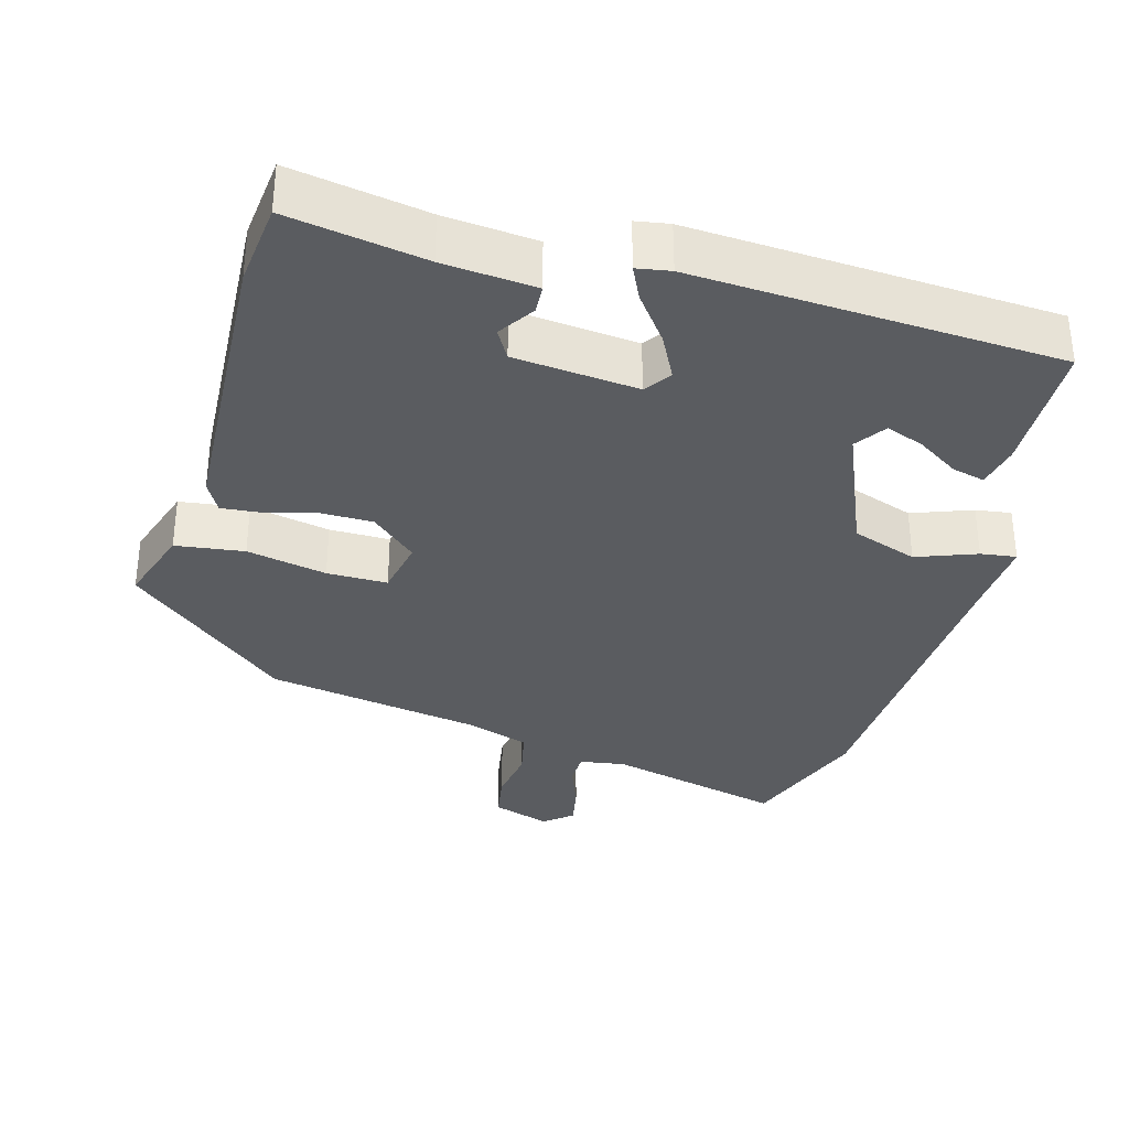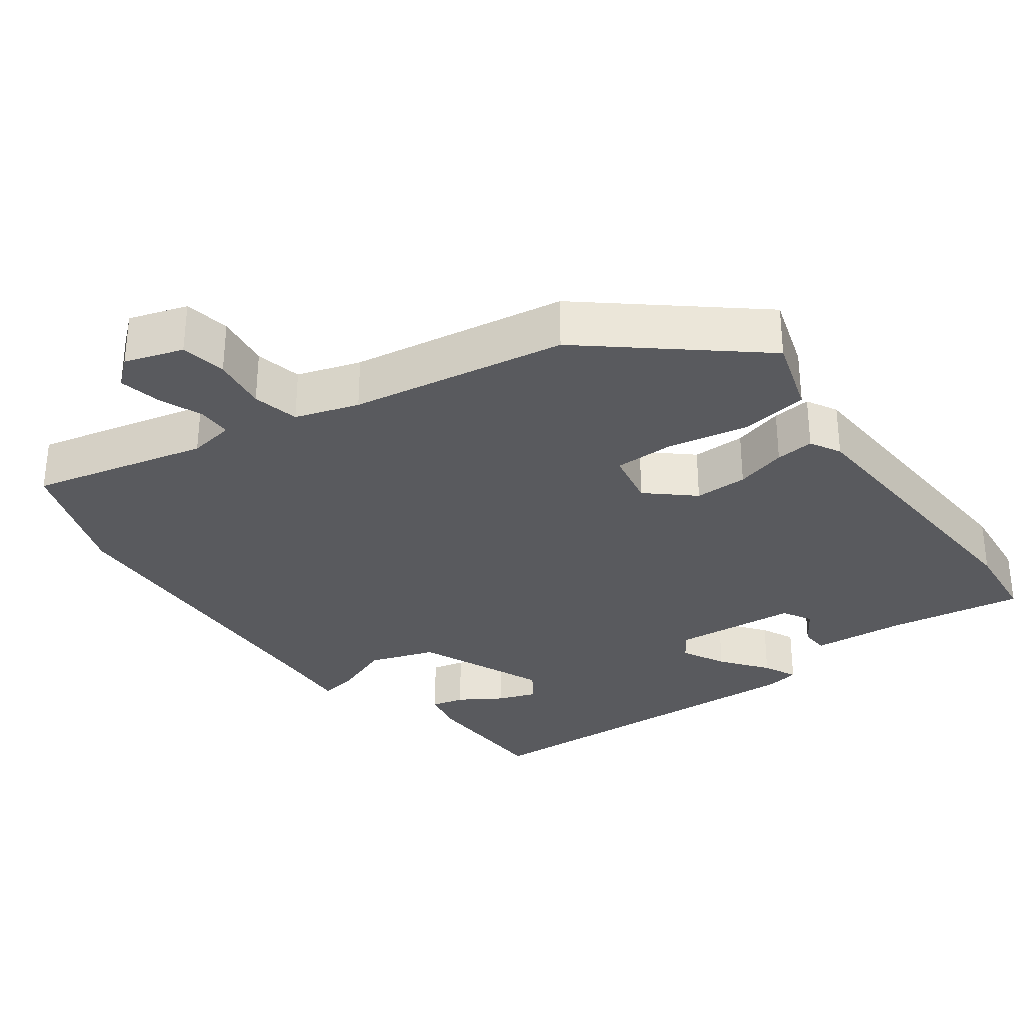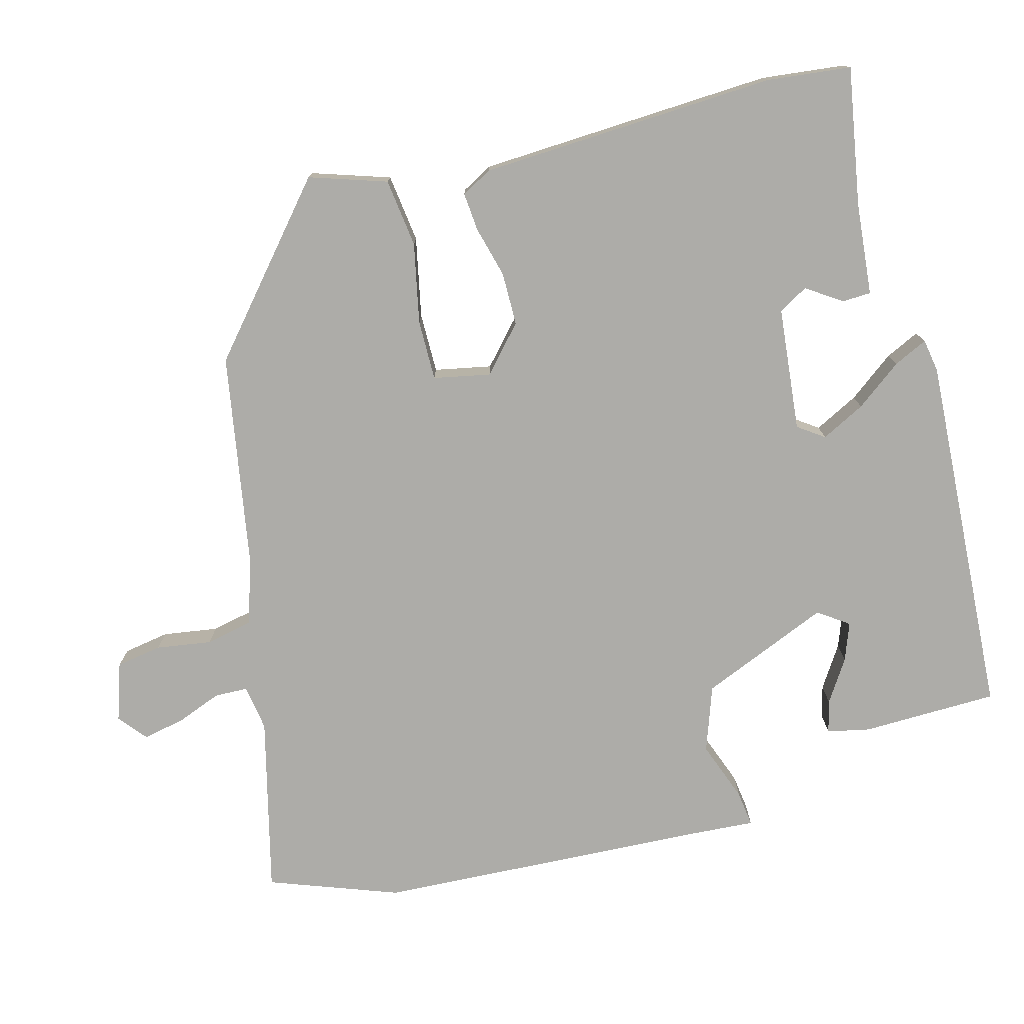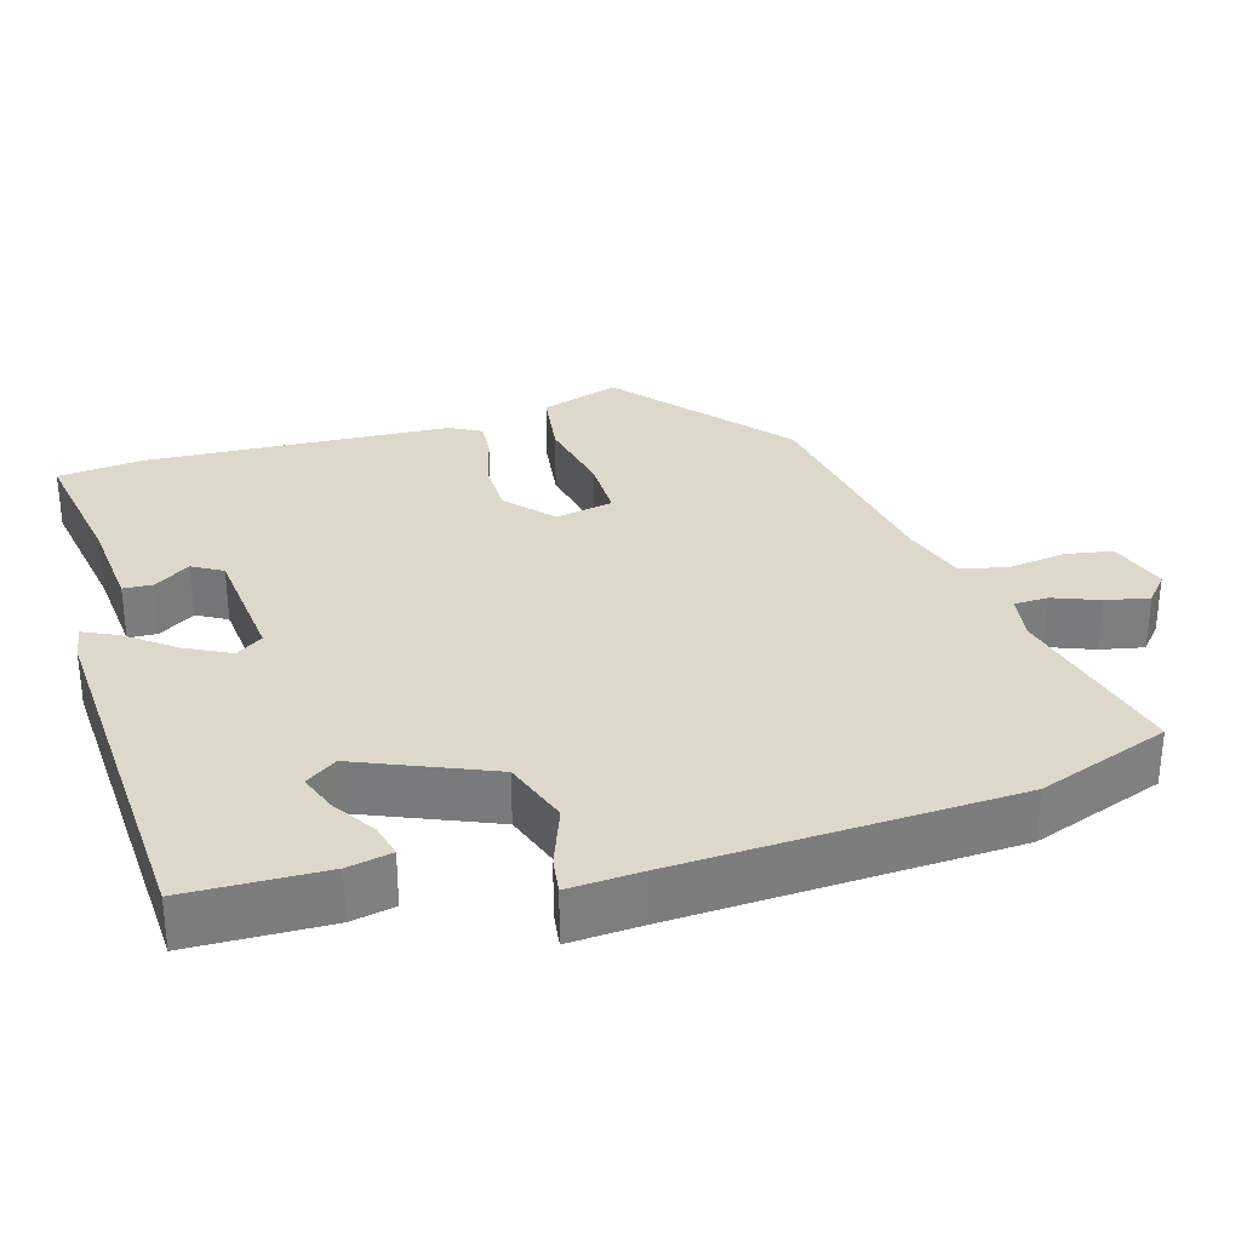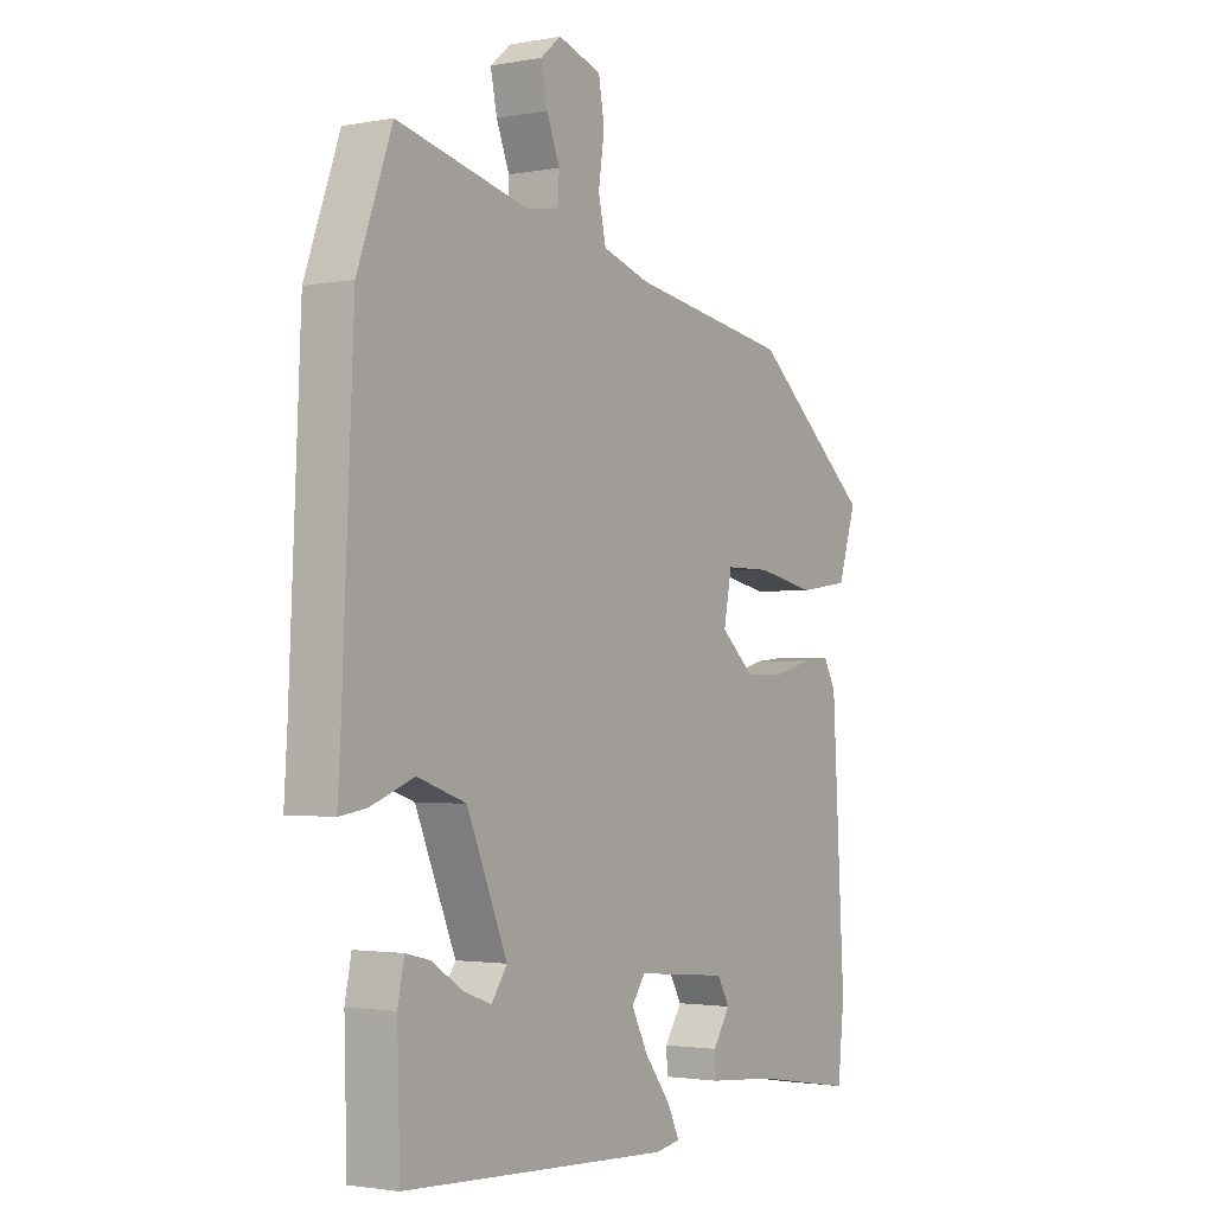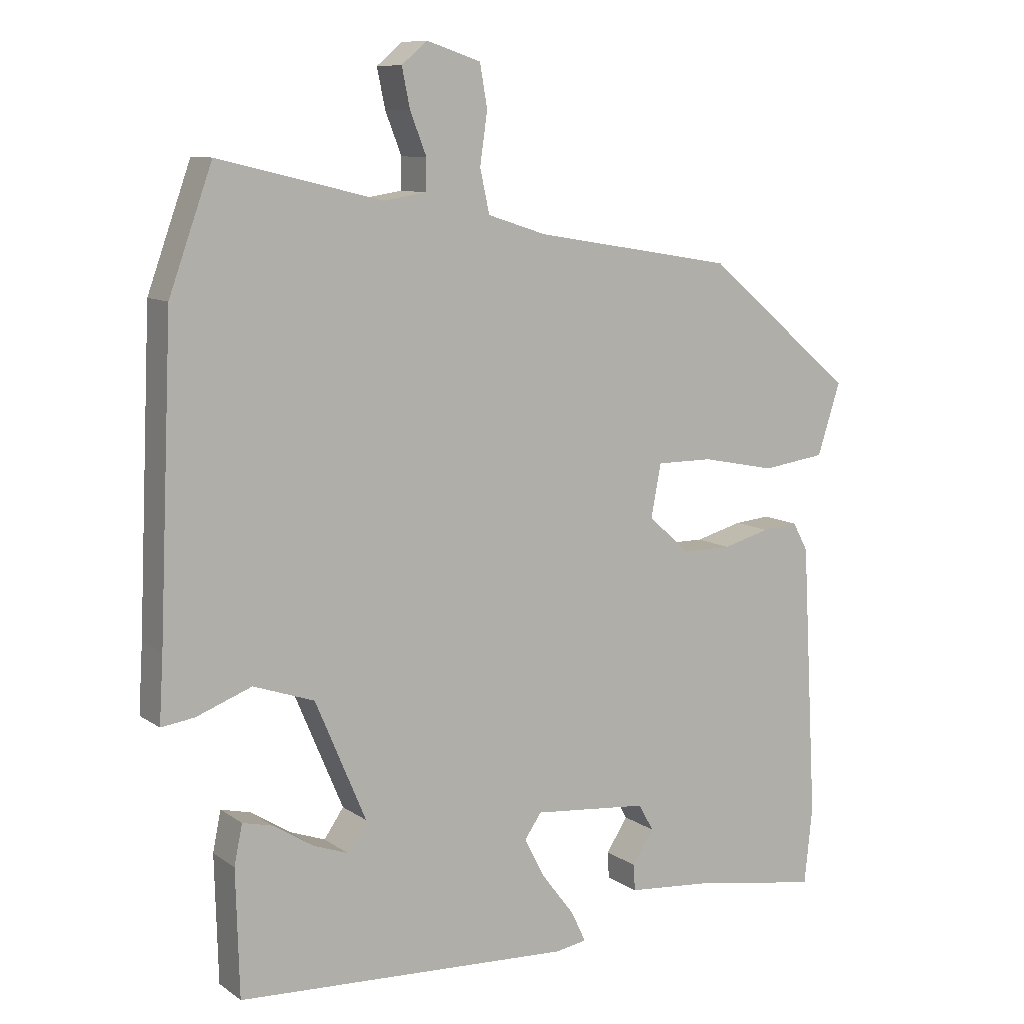
<metadata>
{"format":"obj","ext":"obj","renderer":"f3d","projection":"perspective","resolution":1024,"background":"white","views":[{"elev":-34.0,"azim":164.1,"up":"+Y"},{"elev":-31.6,"azim":36.4,"up":"+Y"},{"elev":-76.7,"azim":104.6,"up":"+Y"},{"elev":31.1,"azim":-106.6,"up":"+Y"},{"elev":-2.1,"azim":-56.7,"up":"+Z"},{"elev":9.6,"azim":-30.8,"up":"+Z"}]}
</metadata>
<code>
v 0.51 0.07 -0.402
v 0.498 0.07 -0.517
v 0.31 0.07 -0.486
v 0.183 0.07 -0.475
v 0.181 0.07 -0.436
v 0.213 0.07 -0.387
v 0.19 0.07 -0.347
v 0.02 0.07 -0.331
v -0.005 0.07 -0.367
v 0.026 0.07 -0.427
v 0.074 0.07 -0.49
v 0.096 0.07 -0.536
v 0.05 0.07 -0.544
v -0.45 0.07 -0.518
v -0.455 0.07 -0.332
v -0.443 0.07 -0.273
v -0.398 0.07 -0.284
v -0.34 0.07 -0.321
v -0.288 0.07 -0.34
v -0.259 0.07 -0.298
v -0.334 0.07 -0.121
v -0.424 0.07 -0.09
v -0.506 0.07 -0.121
v -0.555 0.07 -0.128
v -0.549 0.07 -0.029
v -0.529 0.07 0.419
v -0.465 0.07 0.597
v -0.223 0.07 0.539
v -0.16 0.07 0.549
v -0.159 0.07 0.595
v -0.183 0.07 0.656
v -0.195 0.07 0.714
v -0.157 0.07 0.746
v -0.077 0.07 0.72
v -0.066 0.07 0.657
v -0.077 0.07 0.581
v -0.063 0.07 0.517
v 0.024 0.07 0.489
v 0.321 0.07 0.44
v 0.542 0.07 0.254
v 0.508 0.07 0.148
v 0.414 0.07 0.135
v 0.304 0.07 0.157
v 0.221 0.07 0.157
v 0.206 0.07 0.079
v 0.268 0.07 0.024
v 0.341 0.07 0.024
v 0.411 0.07 0.043
v 0.464 0.07 0.048
v 0.487 0.07 0.006
v 0.51 0 -0.402
v 0.498 0 -0.517
v 0.31 0 -0.486
v 0.183 0 -0.475
v 0.181 0 -0.436
v 0.213 0 -0.387
v 0.19 0 -0.347
v 0.02 0 -0.331
v -0.005 0 -0.367
v 0.026 0 -0.427
v 0.074 0 -0.49
v 0.096 0 -0.536
v 0.05 0 -0.544
v -0.45 0 -0.518
v -0.455 0 -0.332
v -0.443 0 -0.273
v -0.398 0 -0.284
v -0.34 0 -0.321
v -0.288 0 -0.34
v -0.259 0 -0.298
v -0.334 0 -0.121
v -0.424 0 -0.09
v -0.506 0 -0.121
v -0.555 0 -0.128
v -0.549 0 -0.029
v -0.529 0 0.419
v -0.465 0 0.597
v -0.223 0 0.539
v -0.16 0 0.549
v -0.159 0 0.595
v -0.183 0 0.656
v -0.195 0 0.714
v -0.157 0 0.746
v -0.077 0 0.72
v -0.066 0 0.657
v -0.077 0 0.581
v -0.063 0 0.517
v 0.024 0 0.489
v 0.321 0 0.44
v 0.542 0 0.254
v 0.508 0 0.148
v 0.414 0 0.135
v 0.304 0 0.157
v 0.221 0 0.157
v 0.206 0 0.079
v 0.268 0 0.024
v 0.341 0 0.024
v 0.411 0 0.043
v 0.464 0 0.048
v 0.487 0 0.006
f 1 2 3
f 50 1 3
f 49 50 3
f 48 49 3
f 47 48 3
f 46 47 3
f 45 46 3
f 41 42 43
f 40 41 43
f 39 40 43
f 38 39 43
f 37 38 43 44
f 34 35 36
f 33 34 36
f 32 33 36
f 31 32 36
f 30 31 36
f 29 30 36 37
f 37 44 45
f 29 37 45
f 28 29 45
f 27 28 45
f 26 27 45
f 25 26 45
f 22 23 24 25
f 16 17 18
f 15 16 18
f 14 15 18
f 14 18 19
f 13 14 19
f 12 13 19
f 11 12 19
f 10 11 19
f 9 10 19 20
f 3 4 5 6
f 3 6 7
f 45 3 7
f 21 22 25 45
f 20 21 45
f 9 20 45
f 8 9 45
f 7 8 45
f 53 52 51
f 53 51 100
f 53 100 99
f 53 99 98
f 53 98 97
f 53 97 96
f 53 96 95
f 93 92 91
f 93 91 90
f 93 90 89
f 93 89 88
f 94 93 88 87
f 86 85 84
f 86 84 83
f 86 83 82
f 86 82 81
f 86 81 80
f 87 86 80 79
f 95 94 87
f 95 87 79
f 95 79 78
f 95 78 77
f 95 77 76
f 95 76 75
f 75 74 73 72
f 68 67 66
f 68 66 65
f 68 65 64
f 69 68 64
f 69 64 63
f 69 63 62
f 69 62 61
f 69 61 60
f 70 69 60 59
f 56 55 54 53
f 57 56 53
f 57 53 95
f 95 75 72 71
f 95 71 70
f 95 70 59
f 95 59 58
f 95 58 57
f 1 51 52 2
f 2 52 53 3
f 3 53 54 4
f 4 54 55 5
f 5 55 56 6
f 6 56 57 7
f 7 57 58 8
f 8 58 59 9
f 9 59 60 10
f 10 60 61 11
f 11 61 62 12
f 12 62 63 13
f 13 63 64 14
f 14 64 65 15
f 15 65 66 16
f 16 66 67 17
f 17 67 68 18
f 18 68 69 19
f 19 69 70 20
f 20 70 71 21
f 21 71 72 22
f 22 72 73 23
f 23 73 74 24
f 24 74 75 25
f 25 75 76 26
f 26 76 77 27
f 27 77 78 28
f 28 78 79 29
f 29 79 80 30
f 30 80 81 31
f 31 81 82 32
f 32 82 83 33
f 33 83 84 34
f 34 84 85 35
f 35 85 86 36
f 36 86 87 37
f 37 87 88 38
f 38 88 89 39
f 39 89 90 40
f 40 90 91 41
f 41 91 92 42
f 42 92 93 43
f 43 93 94 44
f 44 94 95 45
f 45 95 96 46
f 46 96 97 47
f 47 97 98 48
f 48 98 99 49
f 49 99 100 50
f 50 100 51 1

</code>
